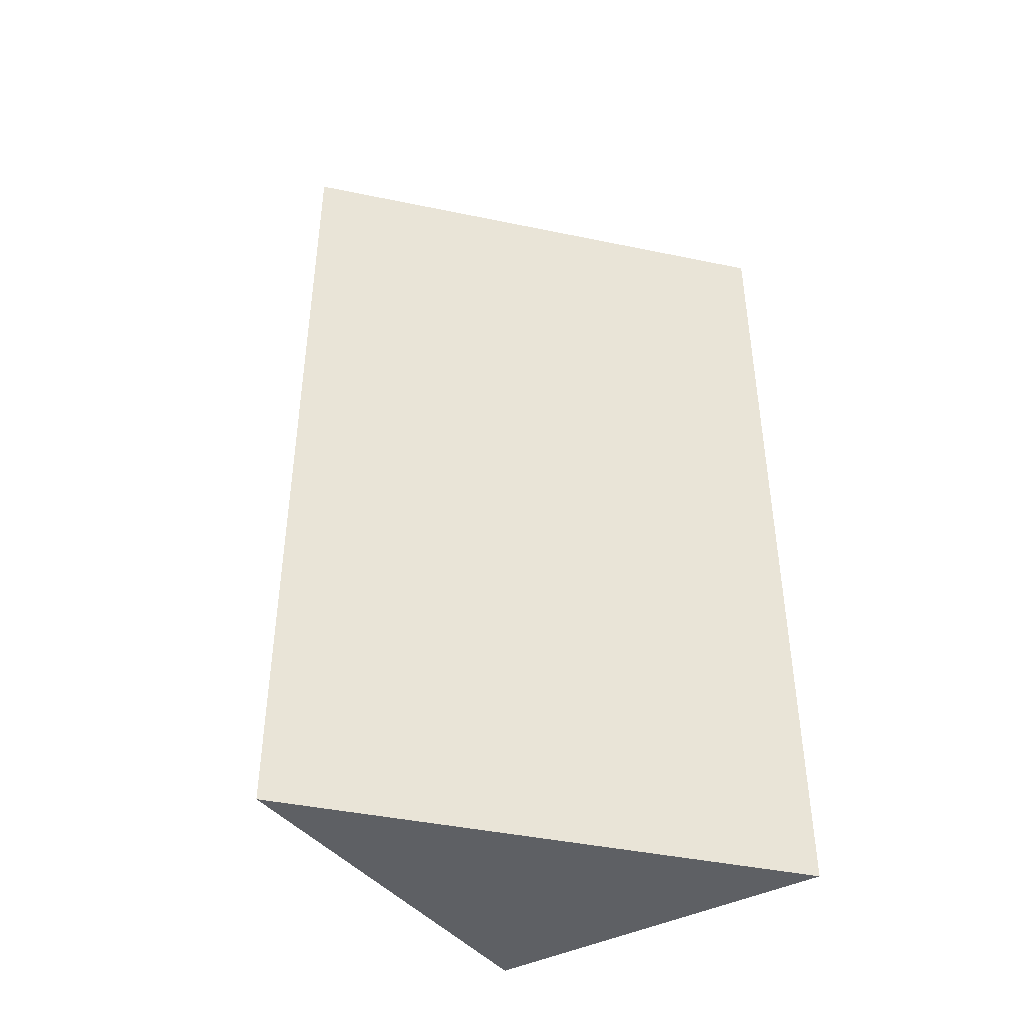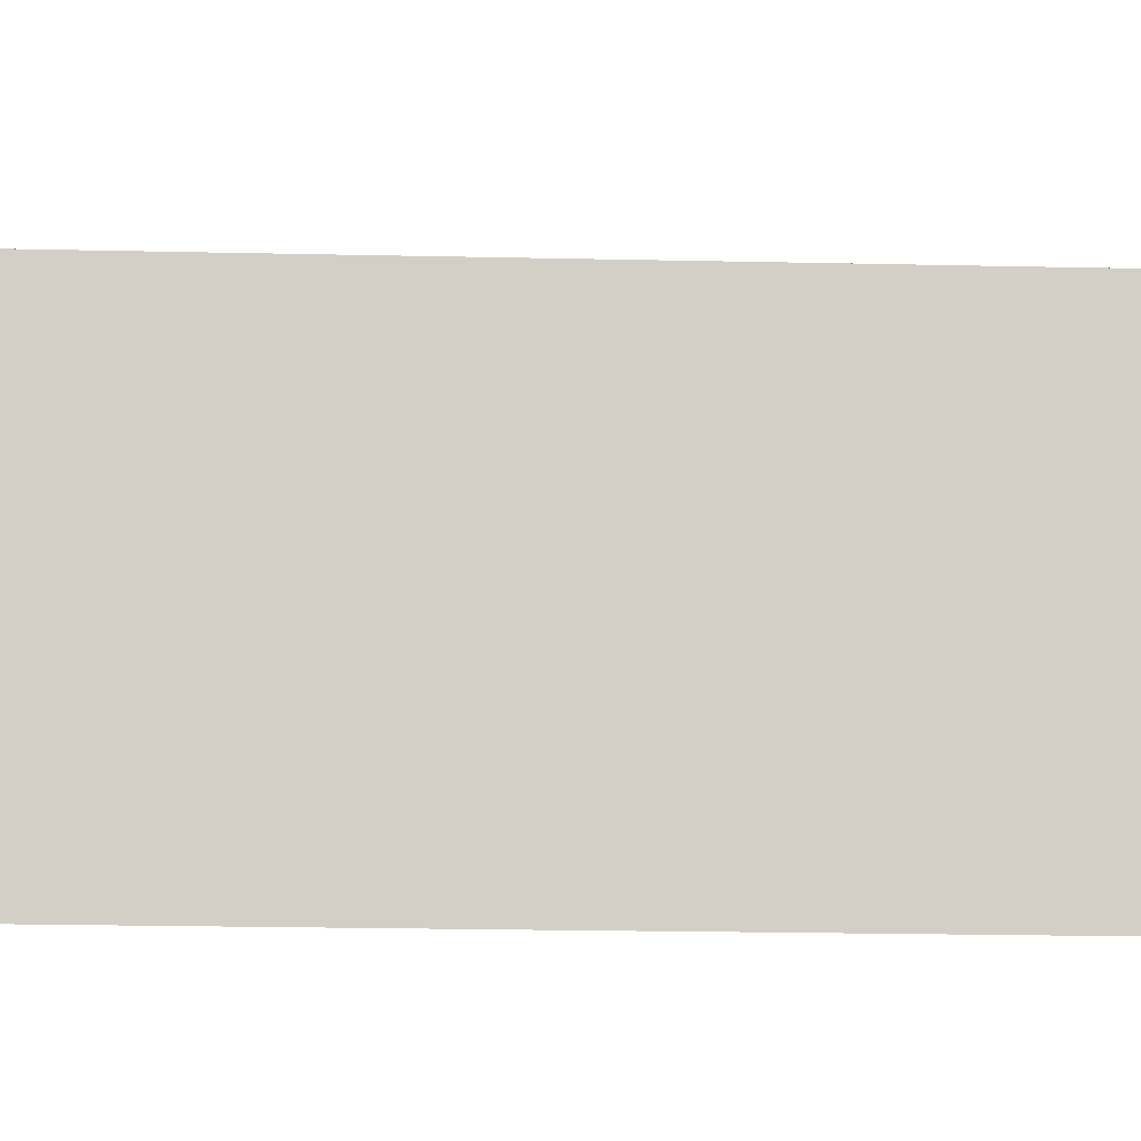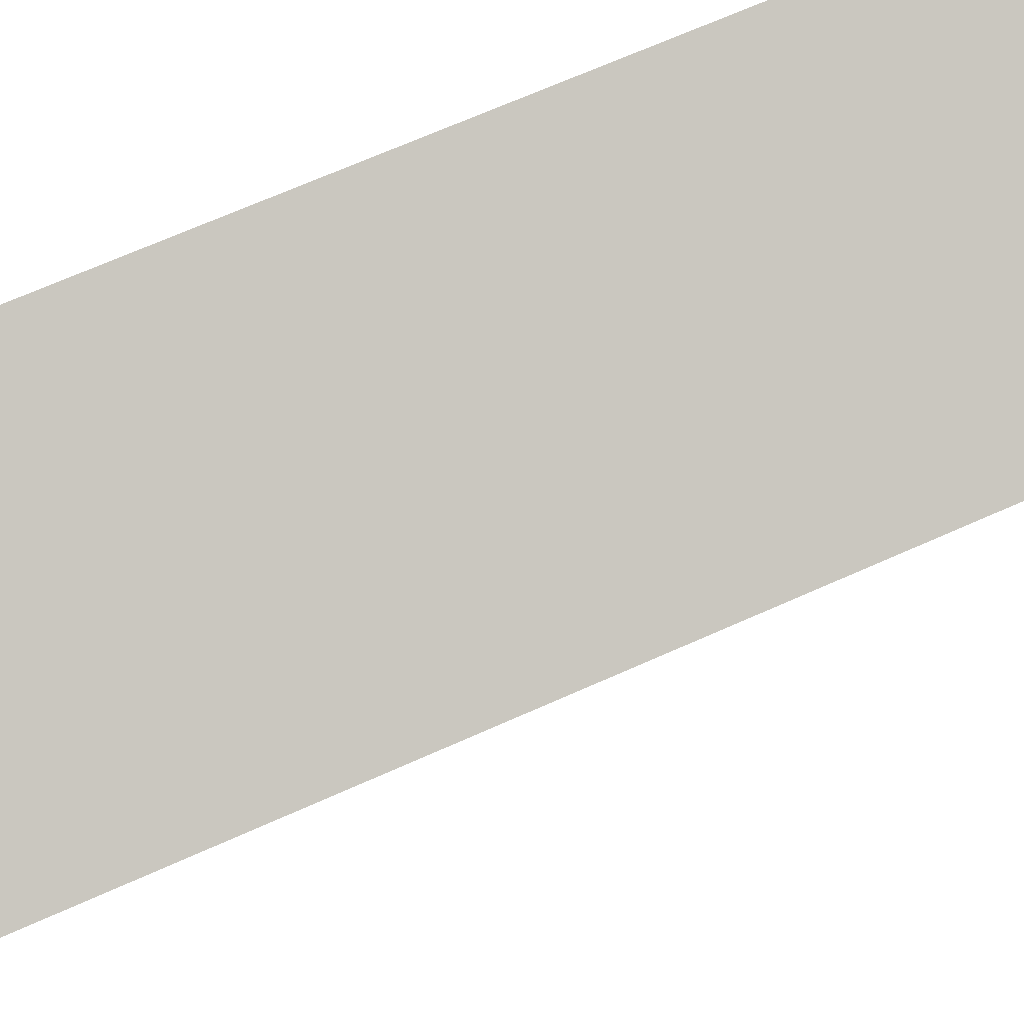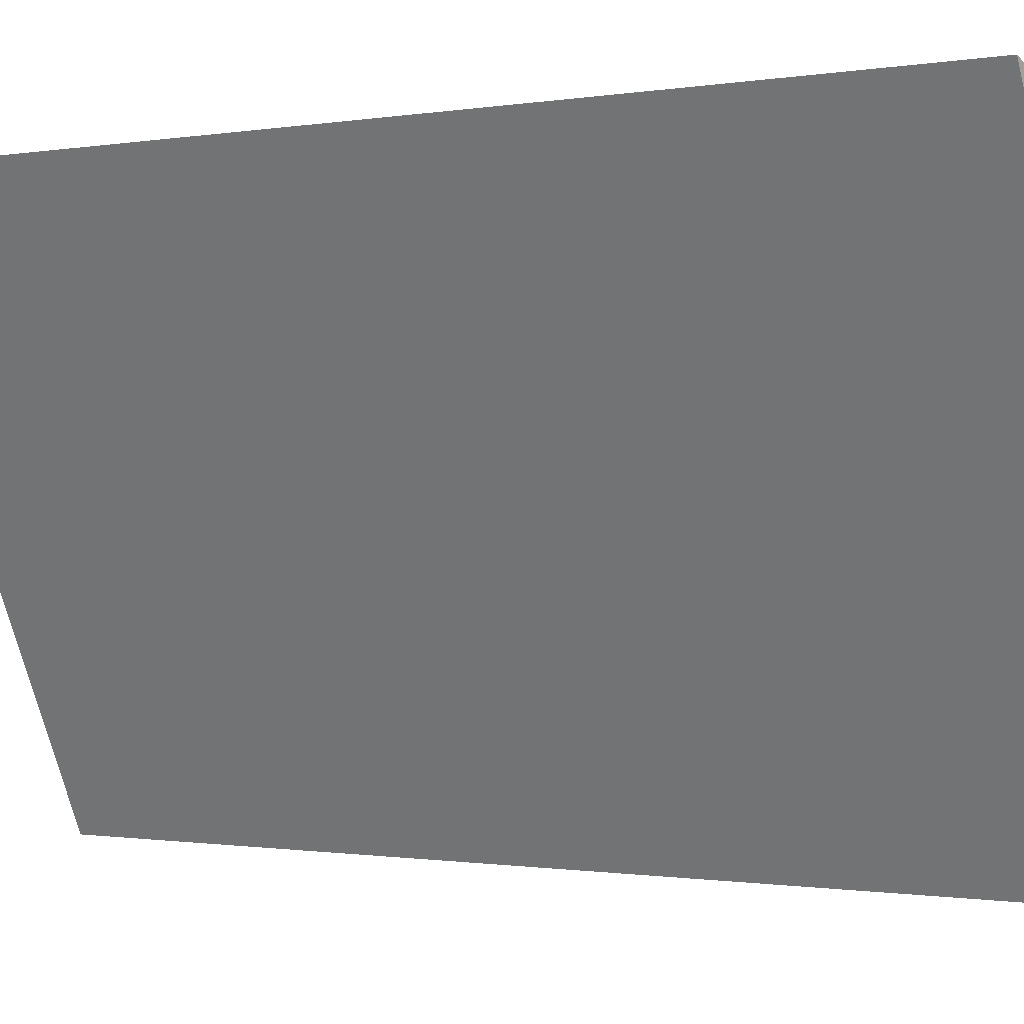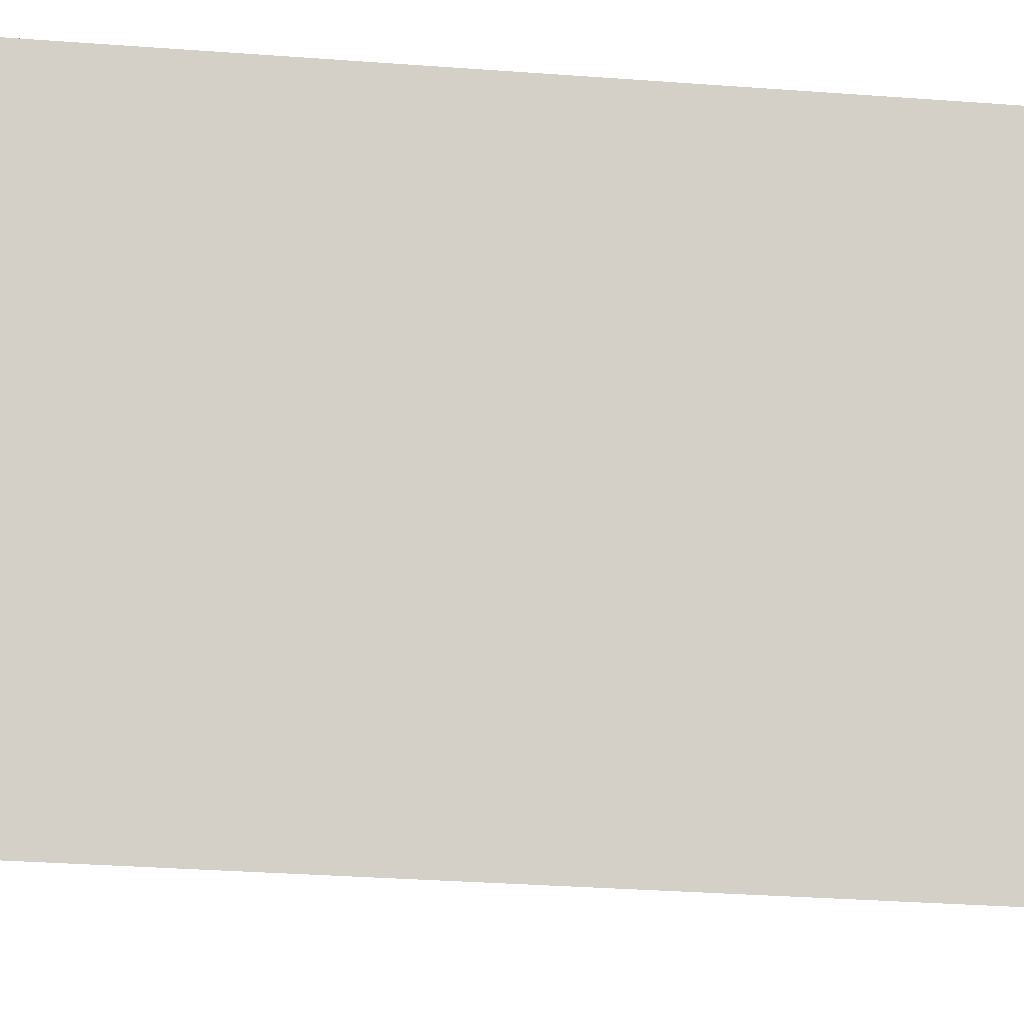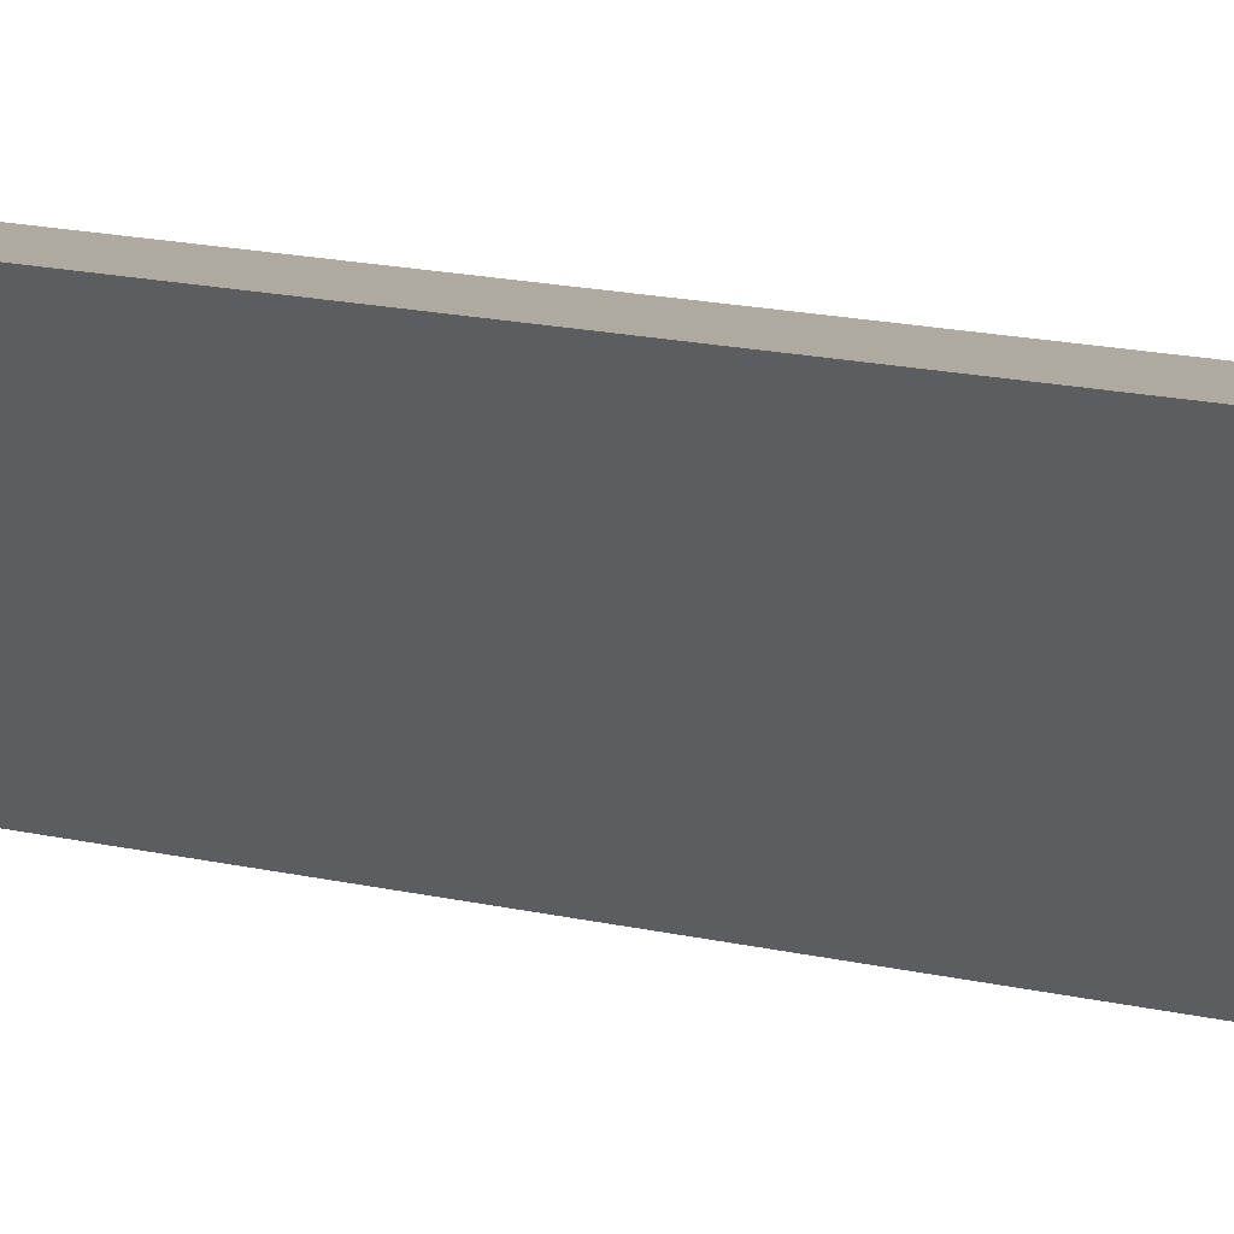
<metadata>
{"format":"obj","ext":"obj","renderer":"f3d","projection":"perspective","resolution":1024,"background":"white","views":[{"elev":-42.9,"azim":-129.0,"up":"+Y"},{"elev":-22.9,"azim":87.9,"up":"+Z"},{"elev":70.1,"azim":66.1,"up":"+Z"},{"elev":-0.6,"azim":-55.0,"up":"+Z"},{"elev":-34.4,"azim":-95.6,"up":"+Z"},{"elev":27.6,"azim":-73.7,"up":"+Z"}]}
</metadata>
<code>
v  0 2.802 1.716e-16
v  1.023 2.802 -0.376
v  0.714 2.802 -1.522
v  0 0 0
v  1.023 2.302e-17 -0.376
v  0.714 9.32e-17 -1.522
g defaultobject
f 1 2 3
f 4 2 1
f 2 4 5
f 5 3 2
f 3 5 6
f 6 1 3
f 1 6 4
f 6 5 4

</code>
